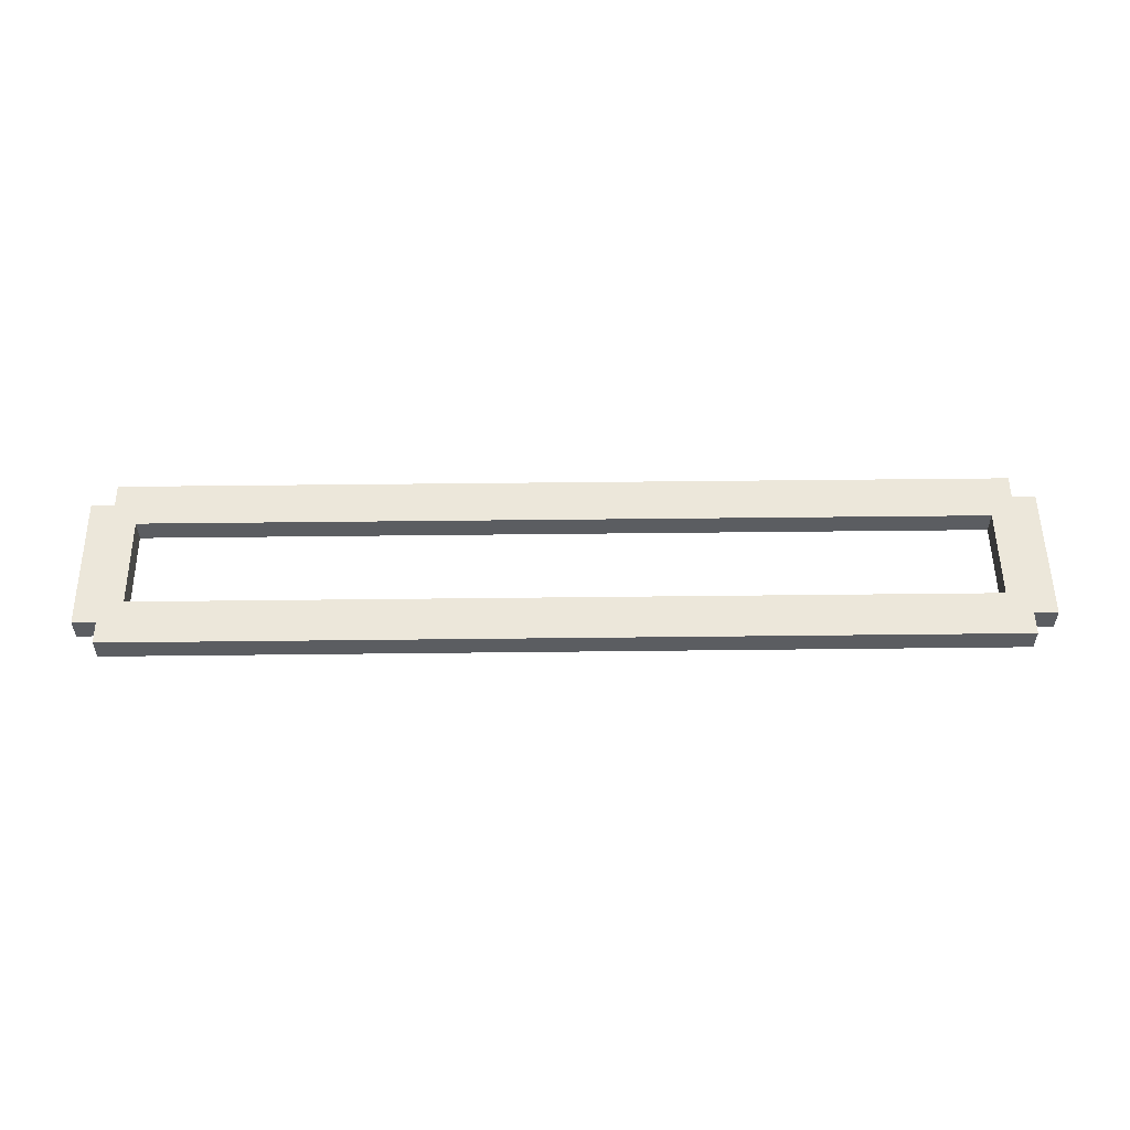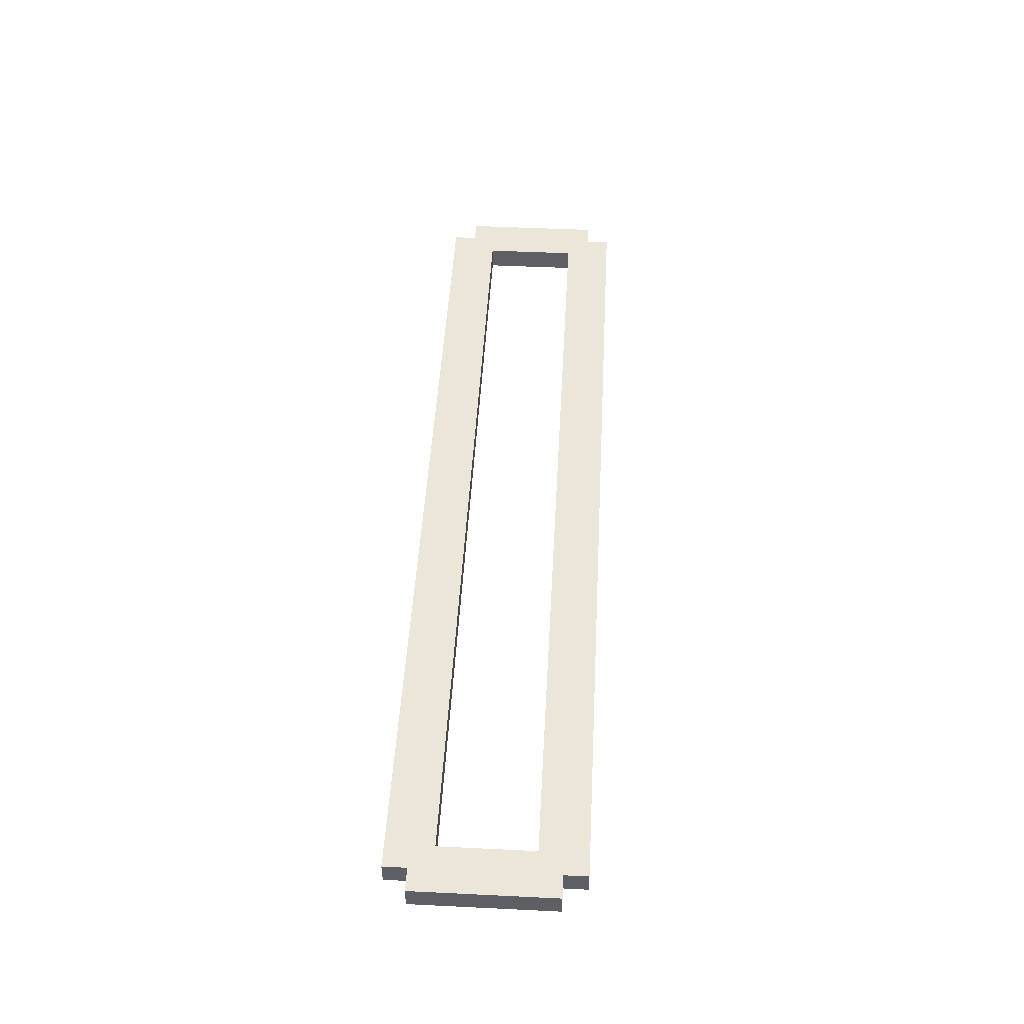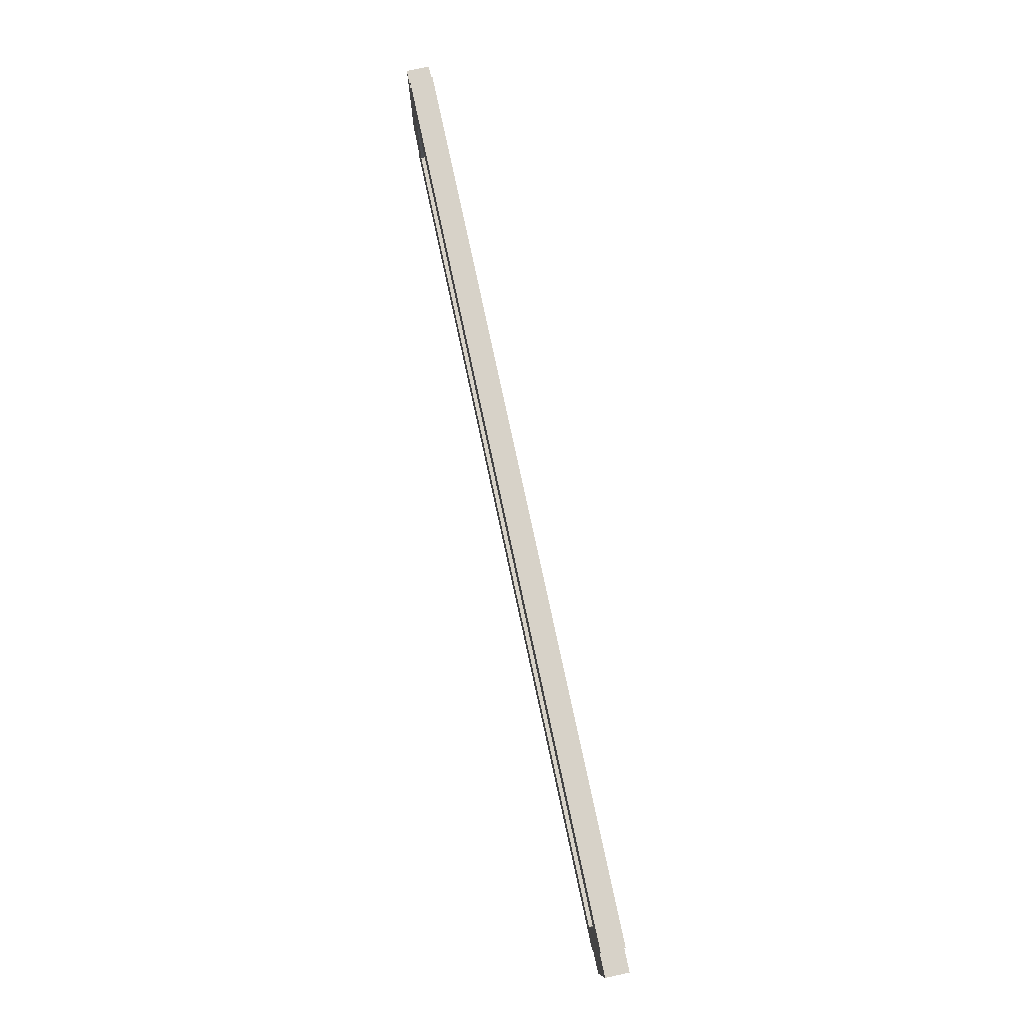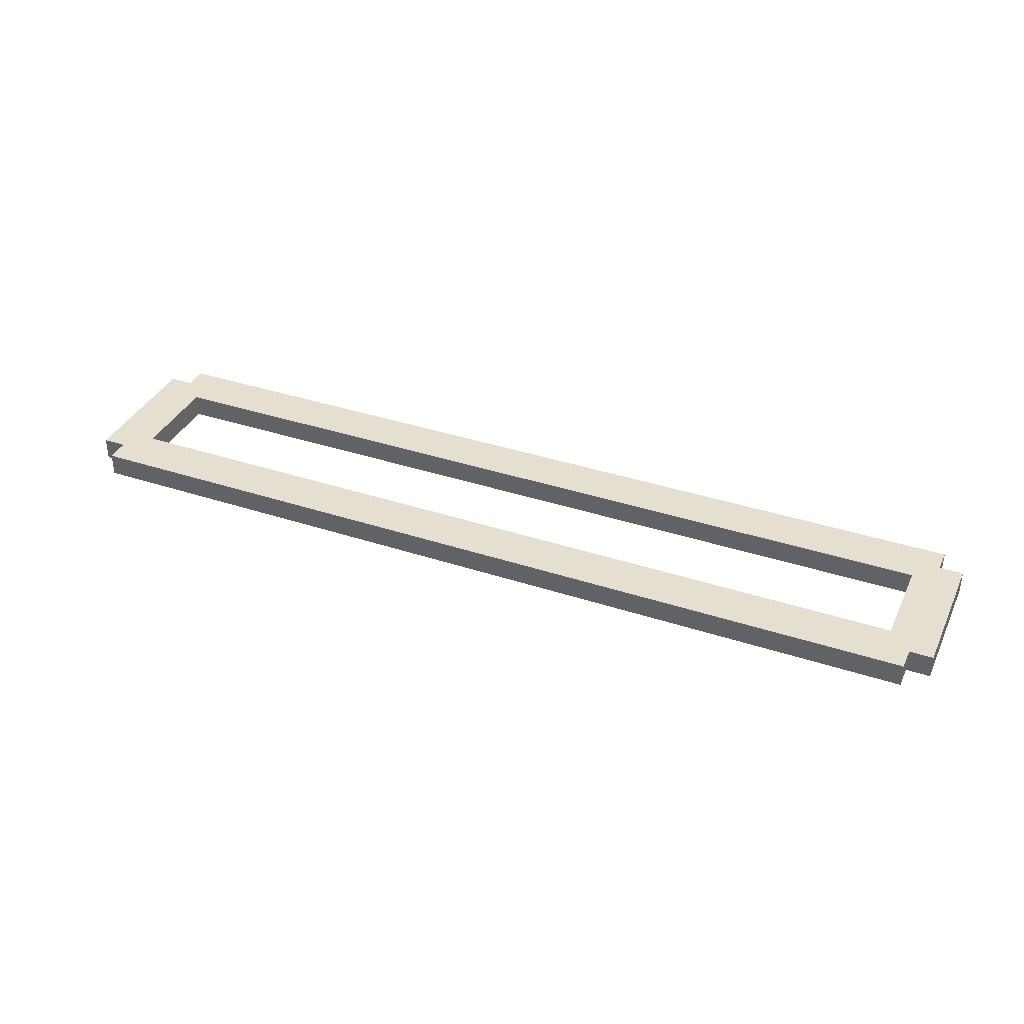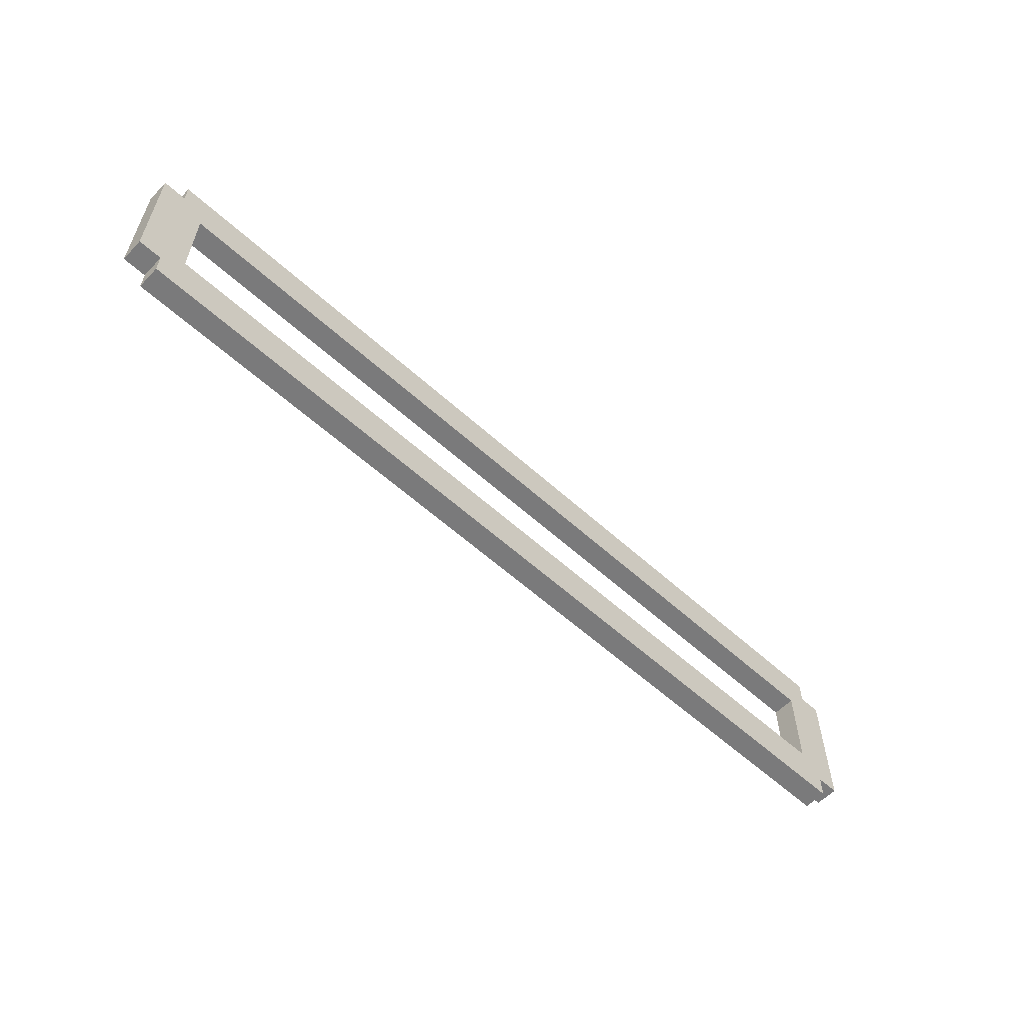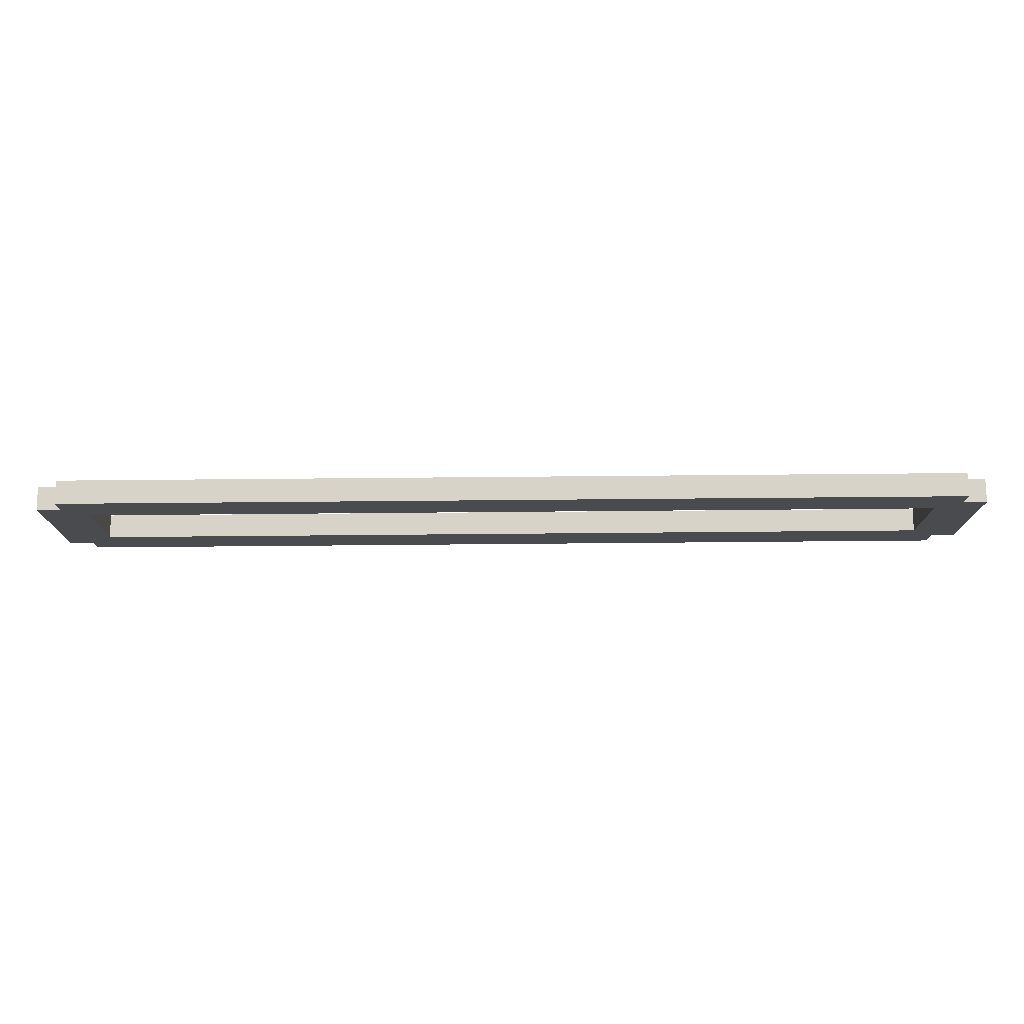
<metadata>
{"format":"obj","ext":"obj","renderer":"f3d","projection":"perspective","resolution":1024,"background":"white","views":[{"elev":53.8,"azim":179.3,"up":"+Z"},{"elev":48.1,"azim":93.1,"up":"+Z"},{"elev":77.3,"azim":-102.1,"up":"+Y"},{"elev":36.7,"azim":23.2,"up":"+Z"},{"elev":-58.1,"azim":136.8,"up":"+Y"},{"elev":75.8,"azim":-0.5,"up":"+Y"}]}
</metadata>
<code>
o
v -2 0.1 0.1
v -2 0.1 0
v -2 0.7 0.1
v -2 0.7 0
v -1.9 0 0.1
v -1.9 0 0
v -1.9 0.1 0.1
v -1.9 0.1 0
v -1.9 0.7 0.1
v -1.9 0.7 0
v -1.9 0.8 0.1
v -1.9 0.8 0
v 1.8 0.2 0.1
v 1.8 0.2 0
v 1.8 0.6 0.1
v 1.8 0.6 0
v -1.8 0.2 0.1
v -1.8 0.2 0
v -1.8 0.6 0.1
v -1.8 0.6 0
v 1.9 0 0.1
v 1.9 0 0
v 1.9 0.1 0.1
v 1.9 0.1 0
v 1.9 0.7 0.1
v 1.9 0.7 0
v 1.9 0.8 0.1
v 1.9 0.8 0
v 2 0.1 0.1
v 2 0.1 0
v 2 0.7 0.1
v 2 0.7 0
v -2 0.1 0.1
v -2 0.7 0.1
v -1.9 0 0.1
v -1.9 0.1 0.1
v -1.9 0.7 0.1
v -1.9 0.8 0.1
v -1.8 0.2 0.1
v -1.8 0.6 0.1
v 1.8 0.2 0.1
v 1.8 0.6 0.1
v 1.9 0 0.1
v 1.9 0.1 0.1
v 1.9 0.7 0.1
v 1.9 0.8 0.1
v 2 0.1 0.1
v 2 0.7 0.1
v -2 0.1 0
v -2 0.7 0
v -1.9 0 0
v -1.9 0.1 0
v -1.9 0.7 0
v -1.9 0.8 0
v -1.8 0.2 0
v -1.8 0.6 0
v 1.8 0.2 0
v 1.8 0.6 0
v 1.9 0 0
v 1.9 0.1 0
v 1.9 0.7 0
v 1.9 0.8 0
v 2 0.1 0
v 2 0.7 0
v -1.9 0 0.1
v 1.9 0 0.1
v -1.9 0 0
v 1.9 0 0
v -2 0.1 0.1
v -1.9 0.1 0.1
v 1.9 0.1 0.1
v 2 0.1 0.1
v -2 0.1 0
v -1.9 0.1 0
v 1.9 0.1 0
v 2 0.1 0
v -1.8 0.6 0.1
v 1.8 0.6 0.1
v -1.8 0.6 0
v 1.8 0.6 0
v -1.8 0.2 0.1
v 1.8 0.2 0.1
v -1.8 0.2 0
v 1.8 0.2 0
v -2 0.7 0.1
v -1.9 0.7 0.1
v 1.9 0.7 0.1
v 2 0.7 0.1
v -2 0.7 0
v -1.9 0.7 0
v 1.9 0.7 0
v 2 0.7 0
v -1.9 0.8 0.1
v 1.9 0.8 0.1
v -1.9 0.8 0
v 1.9 0.8 0
f 3 2 1
f 4 2 3
f 7 6 5
f 8 6 7
f 11 10 9
f 12 10 11
f 15 14 13
f 16 14 15
f 17 18 19
f 19 18 20
f 21 22 23
f 23 22 24
f 25 26 27
f 27 26 28
f 29 30 31
f 31 30 32
f 36 34 33
f 37 34 36
f 39 36 35
f 39 38 37
f 39 37 36
f 40 38 39
f 41 39 35
f 42 38 40
f 43 41 35
f 43 42 41
f 44 42 43
f 45 38 42
f 45 42 44
f 46 38 45
f 47 45 44
f 48 45 47
f 49 50 52
f 52 50 53
f 51 52 55
f 53 54 55
f 52 53 55
f 55 54 56
f 51 55 57
f 56 54 58
f 51 57 59
f 57 58 59
f 59 58 60
f 58 54 61
f 60 58 61
f 61 54 62
f 60 61 63
f 63 61 64
f 67 66 65
f 68 66 67
f 73 70 69
f 74 70 73
f 75 72 71
f 76 72 75
f 79 78 77
f 80 78 79
f 81 82 83
f 83 82 84
f 85 86 89
f 89 86 90
f 87 88 91
f 91 88 92
f 93 94 95
f 95 94 96

</code>
